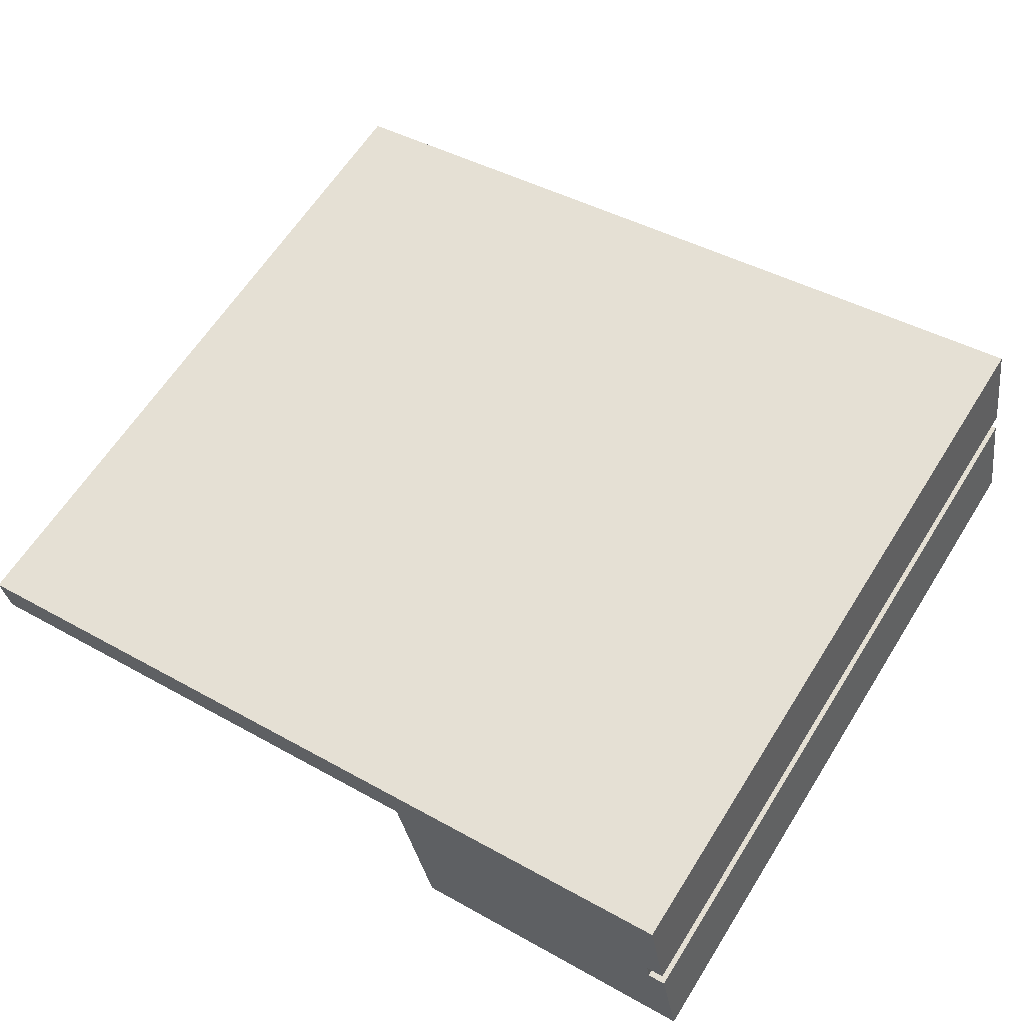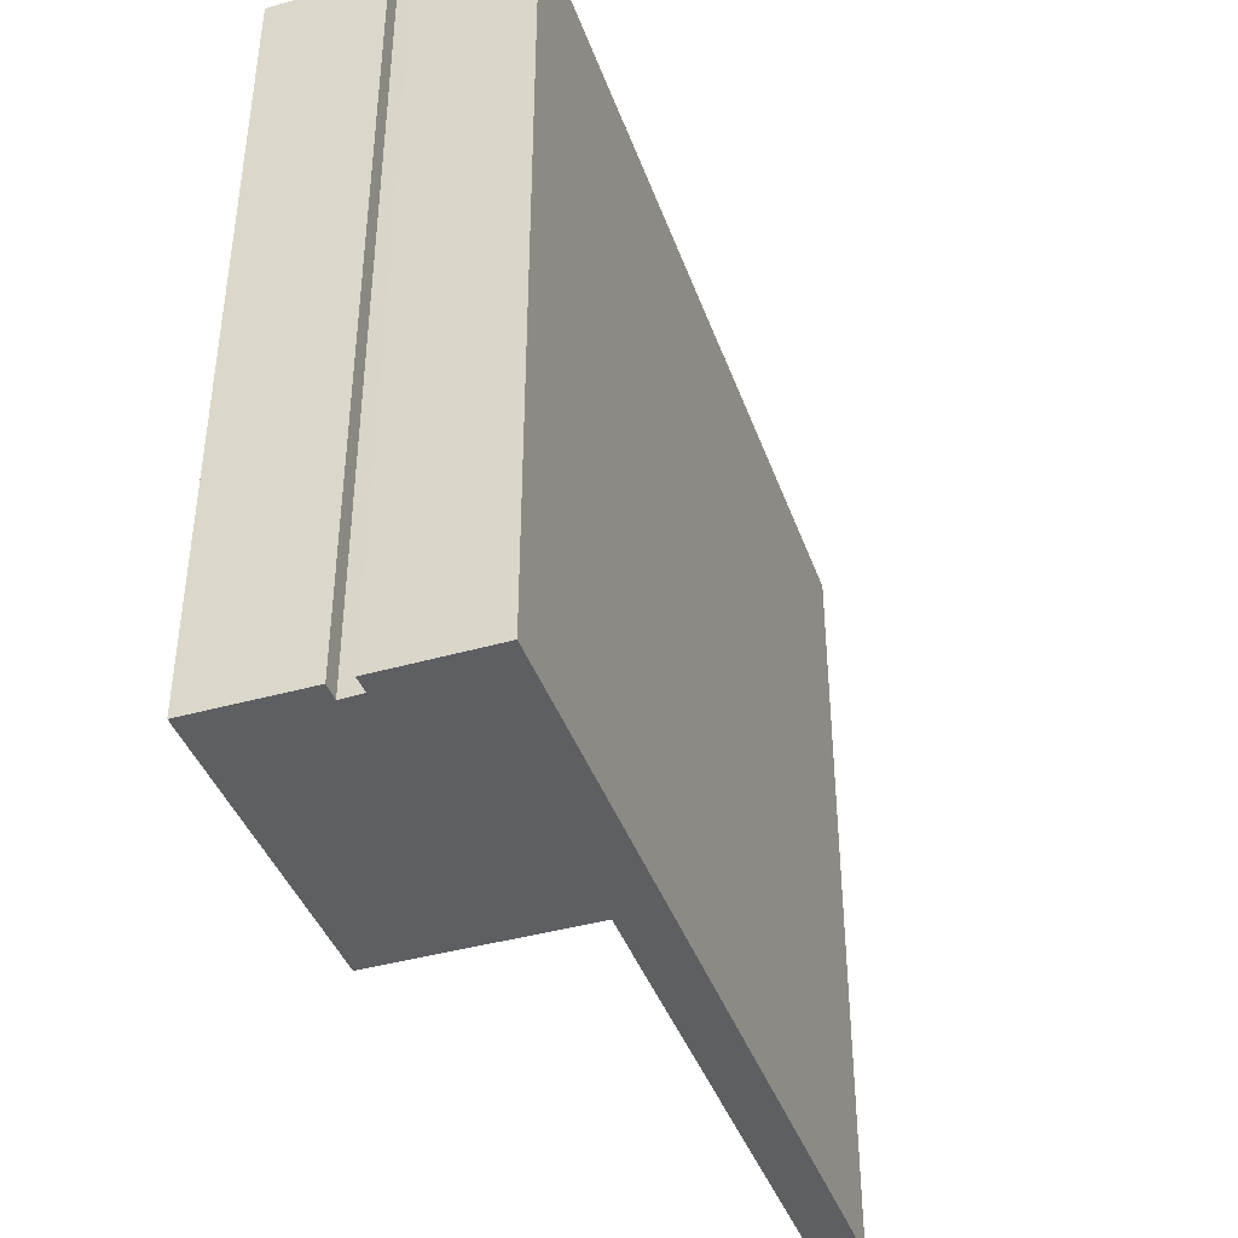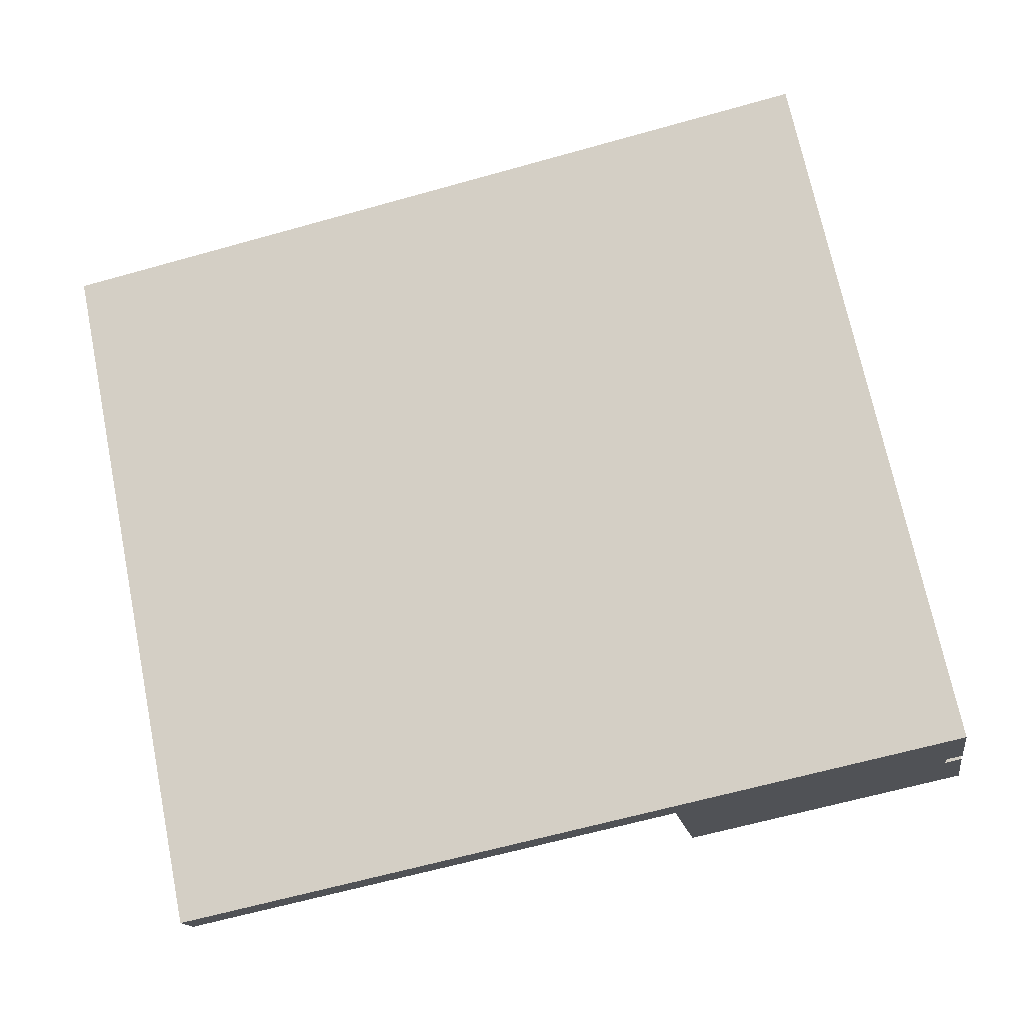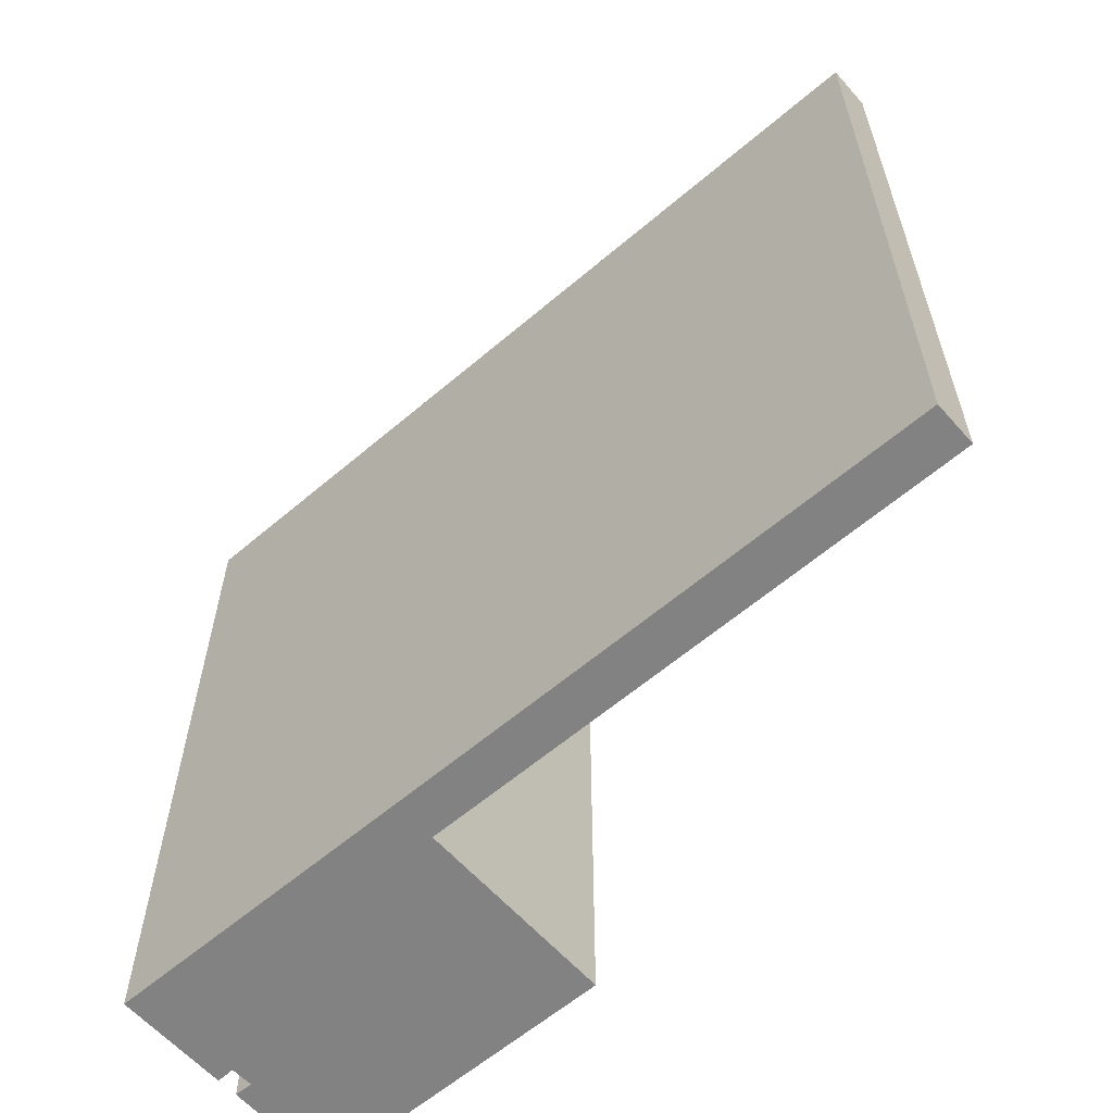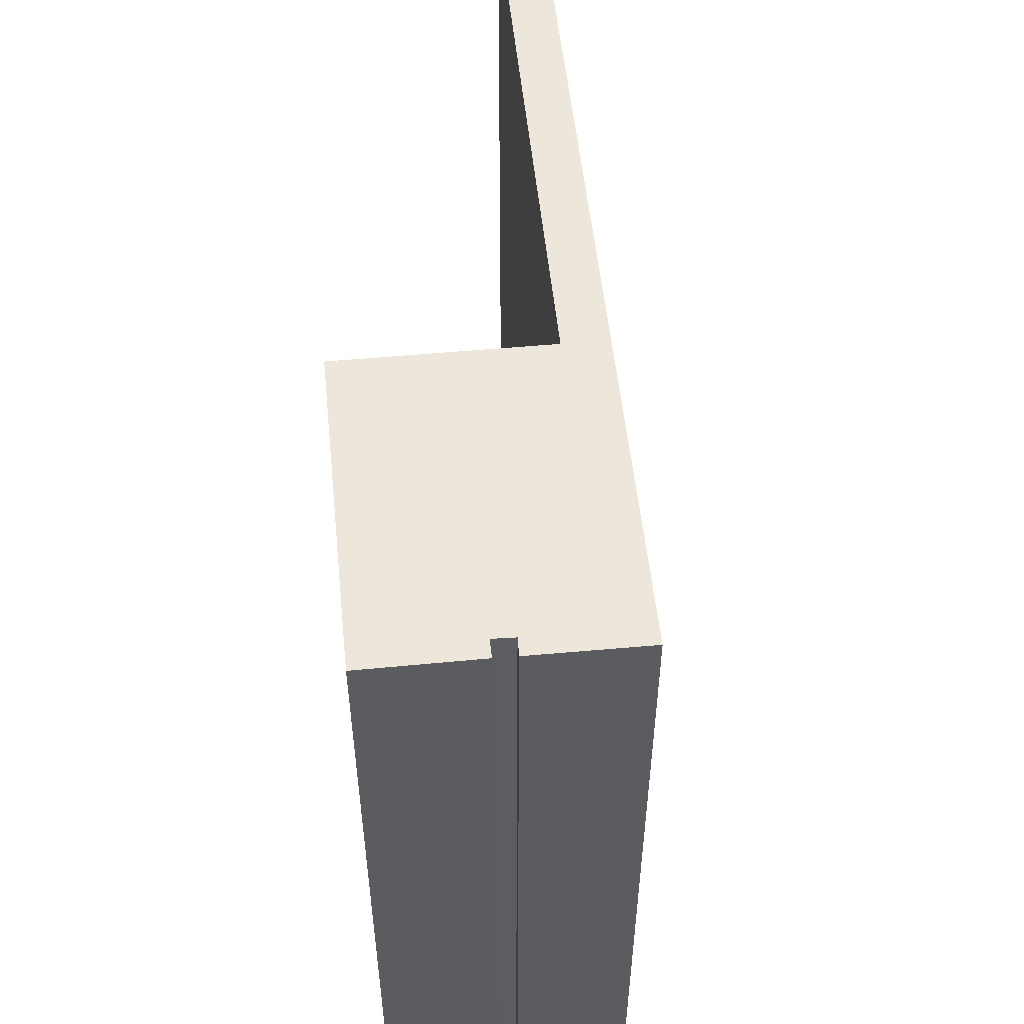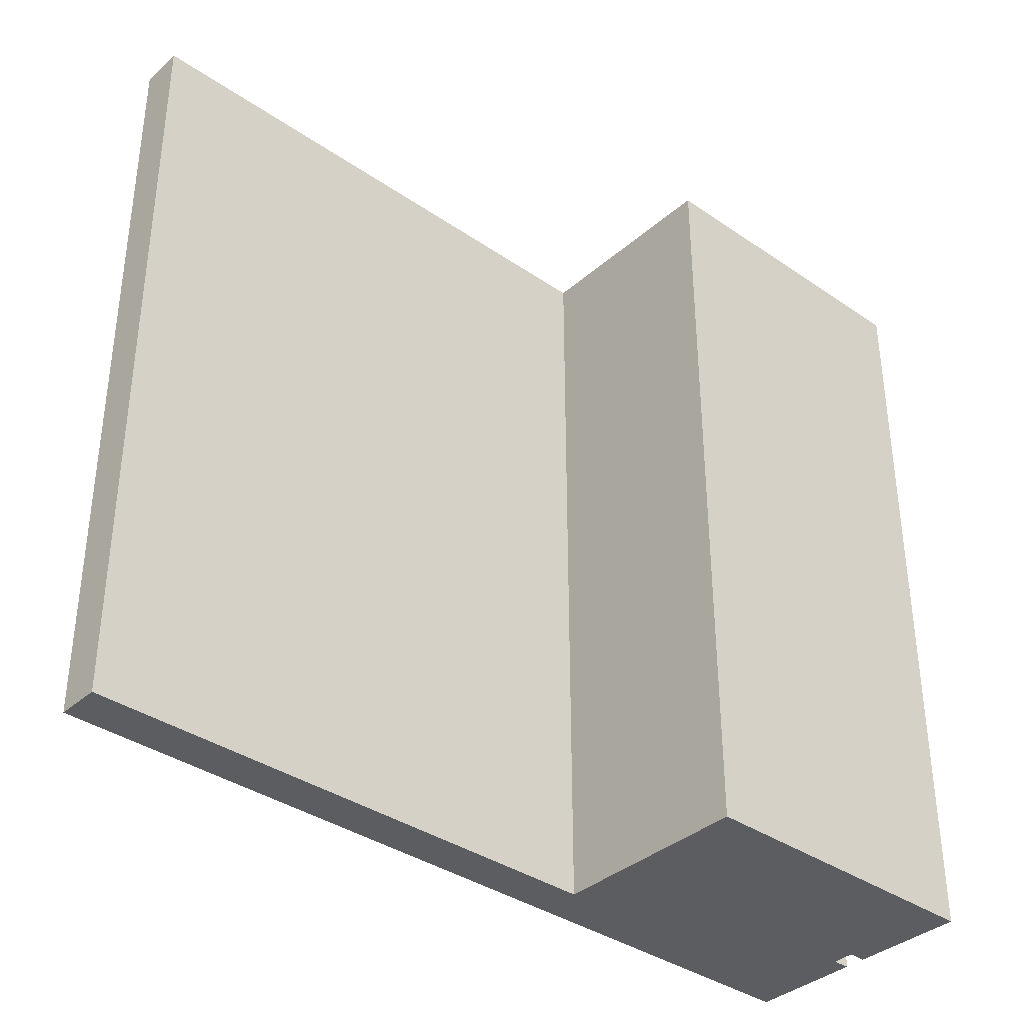
<metadata>
{"format":"obj","ext":"obj","renderer":"f3d","projection":"perspective","resolution":1024,"background":"white","views":[{"elev":62.2,"azim":-147.9,"up":"+Z"},{"elev":-41.0,"azim":-60.7,"up":"+Y"},{"elev":71.3,"azim":168.4,"up":"+Z"},{"elev":-60.8,"azim":51.5,"up":"+Y"},{"elev":53.7,"azim":-85.4,"up":"+Y"},{"elev":-36.6,"azim":148.7,"up":"+Y"}]}
</metadata>
<code>
v  0.99 39.51 5.345
v  1.344 39.51 5.679
v  1.969 39.51 5.555
v  1.062 39.51 5.735
v  1.361 39.51 5.676
v  1.291 39.51 7.099
v  1.544 39.51 6.762
v  1.24 39.51 6.81
v  2.131 39.51 6.67
v  14.04 39.51 -2.59
v  15.86 39.51 -2.841
v  15.84 39.51 -2.923
v  1.433 39.51 -0.265
v  15.9 39.51 -2.602
v  0.52 39.51 -0.096
v  0 39.51 2.419e-15
v  17.69 39.51 7.341
v  1.3 39.51 7.147
v  2.246 39.51 12.49
v  45.55 39.51 4.147
v  45.6 39.51 4.472
v  18.18 39.51 9.544
v  17.78 39.51 7.324
v  45.21 39.51 2.271
v  2.131 -4.084e-16 6.67
v  1.24 -4.17e-16 6.81
v  1.544 -4.141e-16 6.762
v  45.21 -1.391e-16 2.271
v  17.69 -4.495e-16 7.341
v  17.78 -4.485e-16 7.324
v  15.84 1.79e-16 -2.923
v  0 0 0
v  14.04 1.586e-16 -2.59
v  0.52 5.878e-18 -0.096
v  1.433 1.623e-17 -0.265
v  1.062 -3.512e-16 5.735
v  0.99 -3.273e-16 5.345
v  1.969 -3.401e-16 5.555
v  2.246 -7.648e-16 12.49
v  1.291 -4.347e-16 7.099
v  1.3 -4.376e-16 7.147
v  1.344 -3.477e-16 5.679
v  1.361 -3.476e-16 5.676
v  45.6 -2.738e-16 4.472
v  18.18 -5.844e-16 9.544
v  45.55 -2.539e-16 4.147
v  15.86 1.74e-16 -2.841
v  15.9 1.593e-16 -2.602
g defaultobject
f 1 2 3
f 2 1 4
f 3 2 5
f 6 7 8
f 7 6 9
f 10 11 12
f 11 10 13
f 11 13 14
f 14 13 15
f 14 15 16
f 14 16 1
f 14 1 17
f 17 1 3
f 17 3 9
f 17 9 6
f 17 6 18
f 17 18 19
f 17 19 20
f 20 19 21
f 21 19 22
f 23 20 24
f 20 23 17
f 25 7 9
f 7 25 8
f 8 25 26
f 26 25 27
f 28 23 24
f 23 28 17
f 17 28 29
f 29 28 30
f 31 10 12
f 10 31 13
f 13 31 15
f 15 31 16
f 16 31 32
f 32 31 33
f 32 33 34
f 34 33 35
f 32 1 16
f 1 32 4
f 4 32 36
f 36 32 37
f 38 9 3
f 9 38 25
f 26 6 8
f 6 26 18
f 18 26 19
f 19 26 39
f 39 26 40
f 39 40 41
f 36 2 4
f 2 36 42
f 42 5 2
f 5 42 43
f 43 3 5
f 3 43 38
f 39 22 19
f 22 39 21
f 21 39 44
f 44 39 45
f 44 20 21
f 20 44 24
f 24 44 28
f 28 44 46
f 29 14 17
f 14 29 11
f 11 29 12
f 12 29 47
f 12 47 31
f 47 29 48
f 41 25 39
f 25 41 27
f 27 41 26
f 26 41 40
f 45 46 44
f 46 45 28
f 28 45 30
f 30 45 39
f 30 39 29
f 29 39 48
f 48 39 47
f 47 39 31
f 31 39 33
f 33 39 25
f 33 25 35
f 35 25 38
f 35 38 43
f 35 43 42
f 35 42 36
f 35 36 37
f 35 37 34
f 34 37 32

</code>
